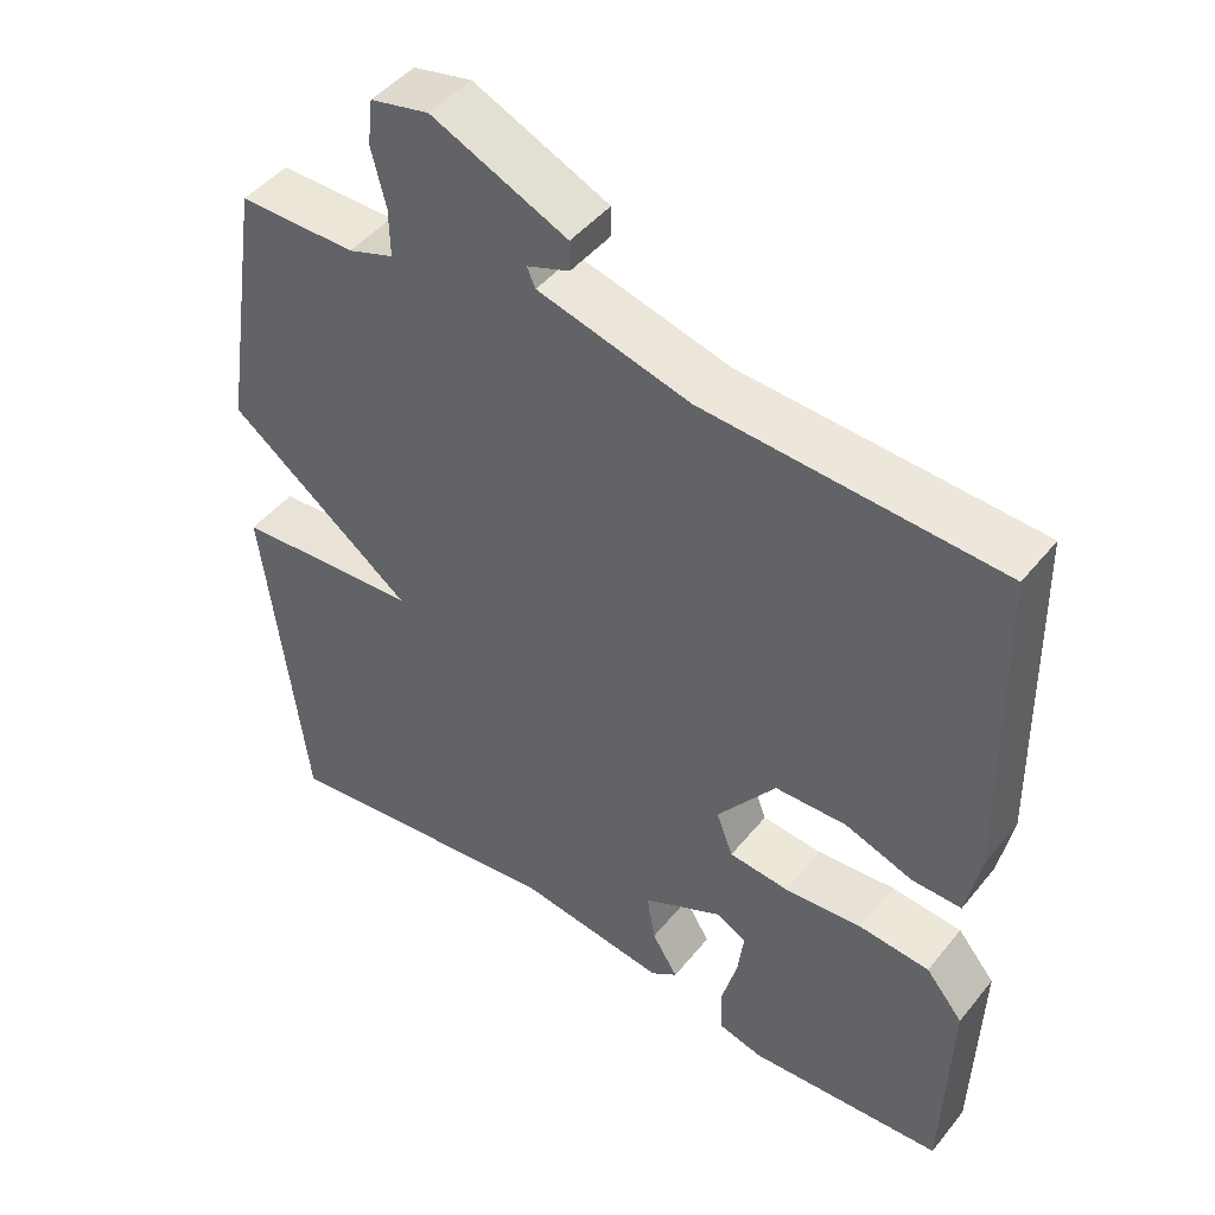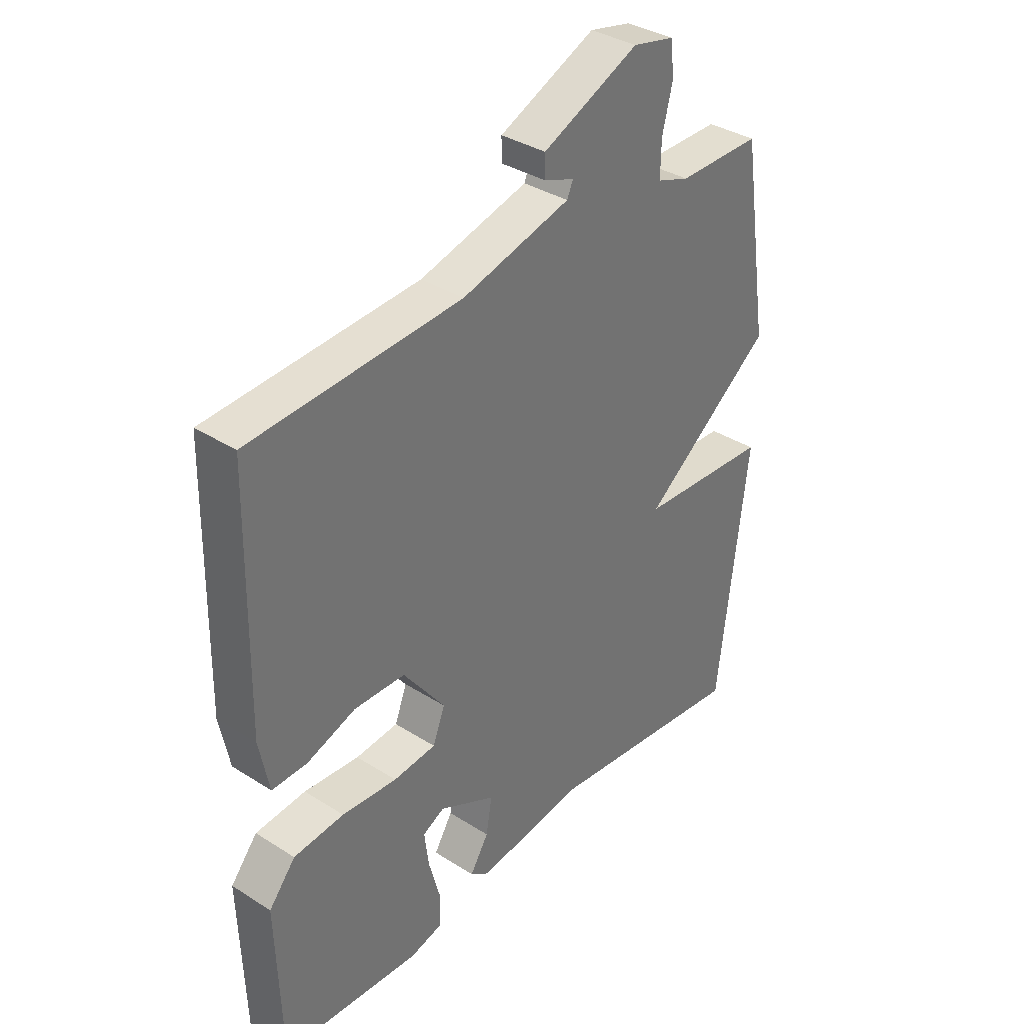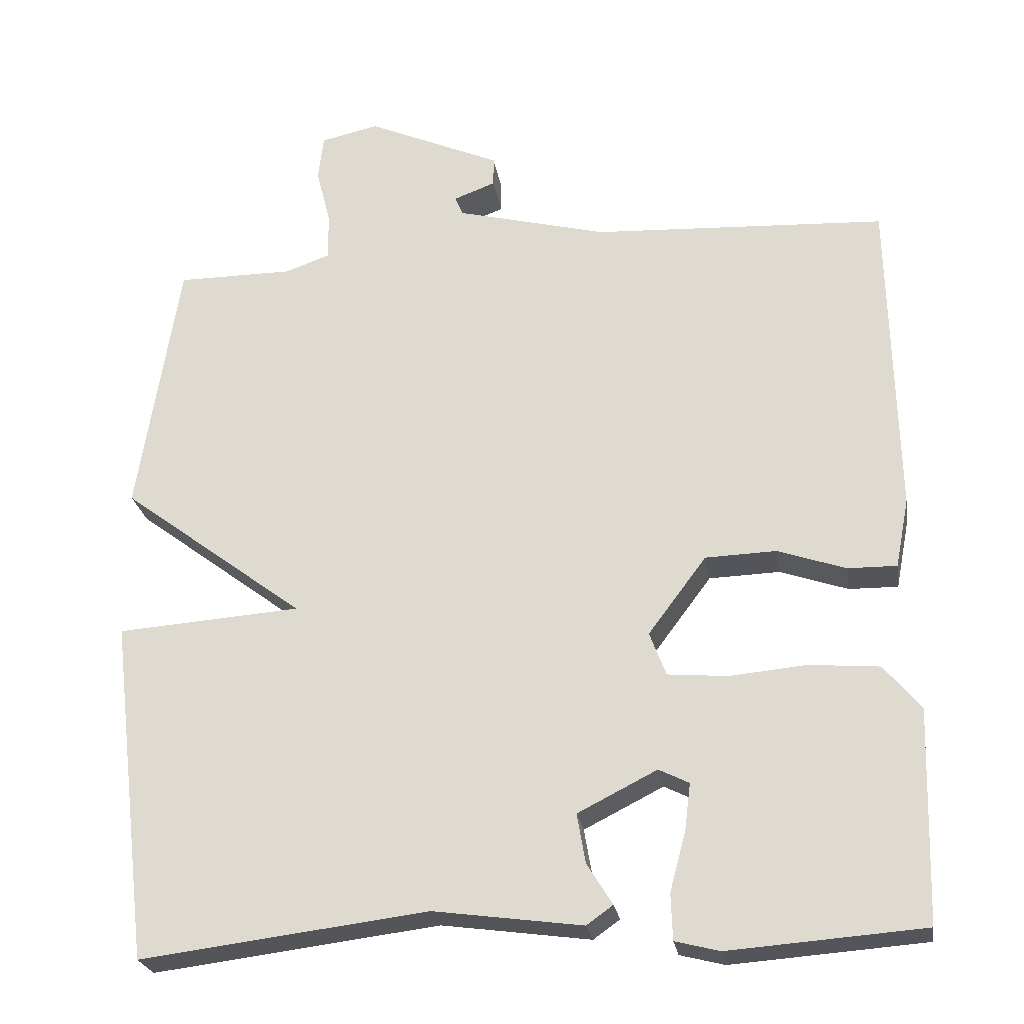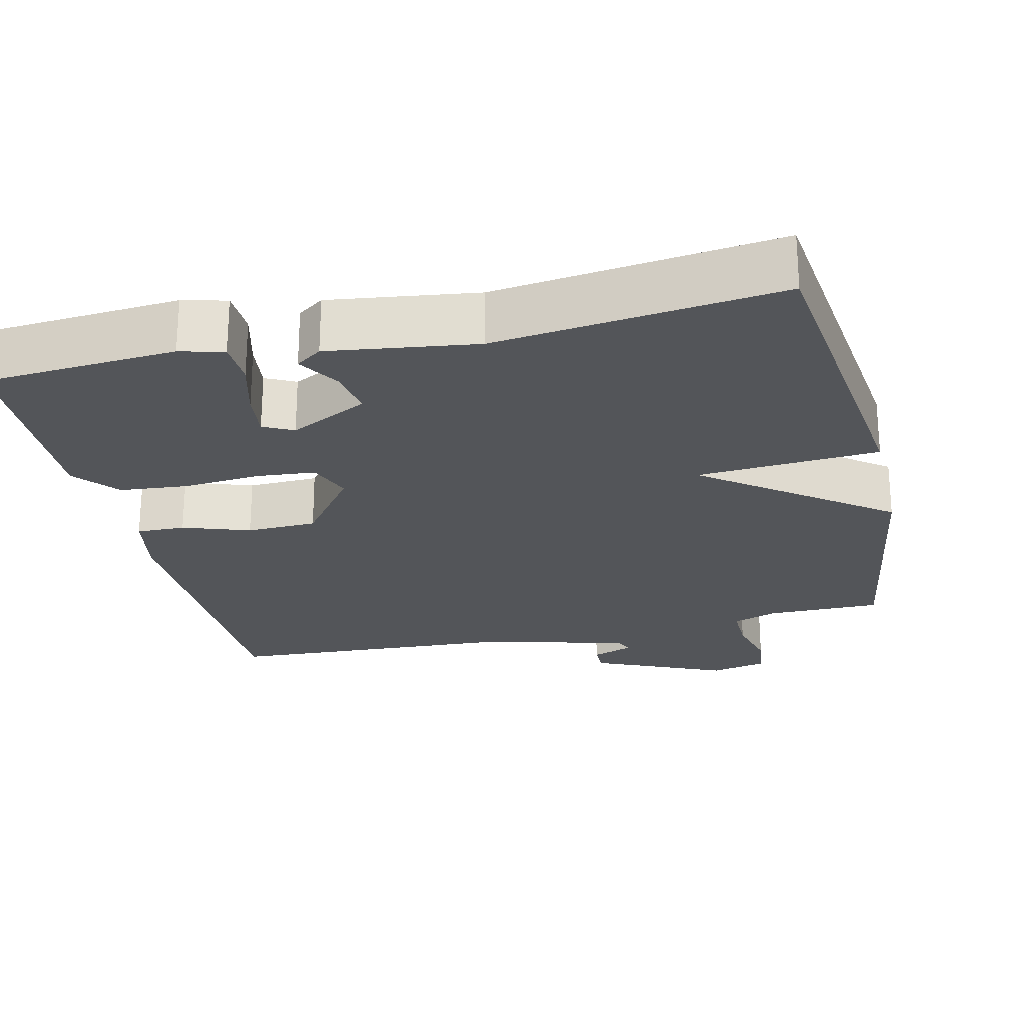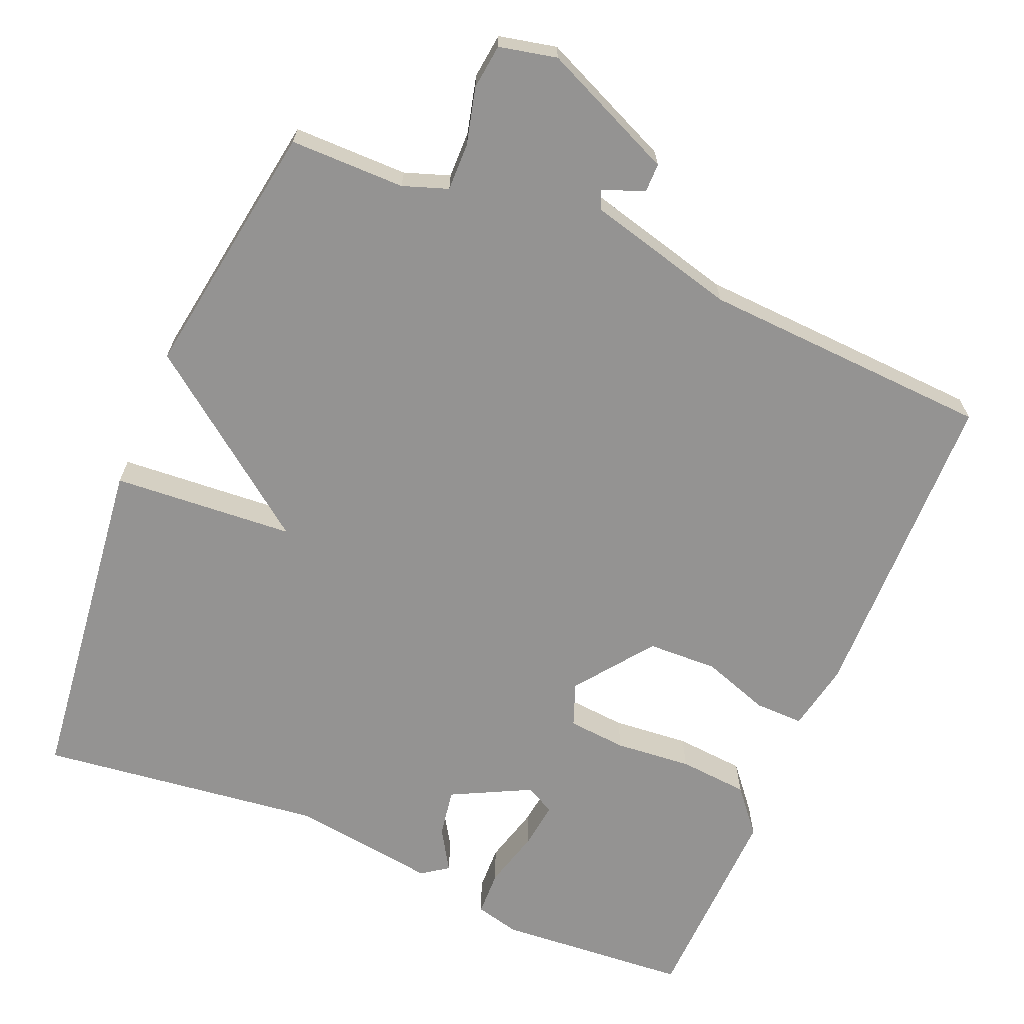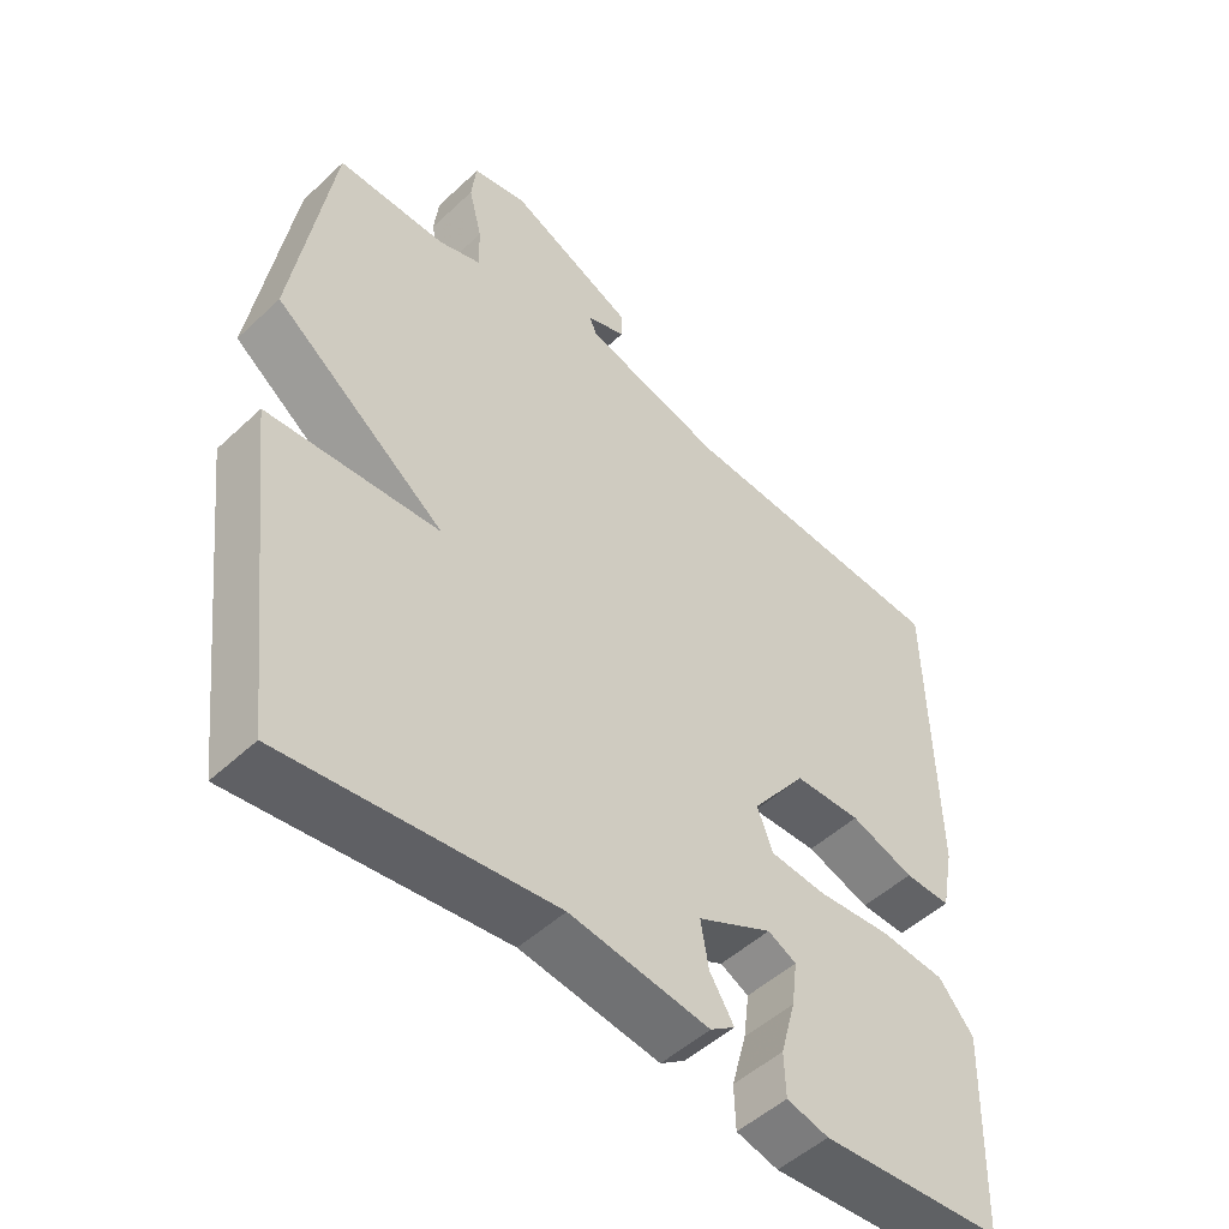
<metadata>
{"format":"obj","ext":"obj","renderer":"f3d","projection":"perspective","resolution":1024,"background":"white","views":[{"elev":46.3,"azim":36.6,"up":"+Z"},{"elev":35.8,"azim":129.9,"up":"+Z"},{"elev":-24.9,"azim":9.2,"up":"+Z"},{"elev":-24.0,"azim":-166.8,"up":"+Y"},{"elev":-66.8,"azim":-22.8,"up":"+Y"},{"elev":-50.4,"azim":-44.4,"up":"+Z"}]}
</metadata>
<code>
v 0.5 0.07 -0.5
v 0.243 0.07 -0.519
v 0.184 0.07 -0.504
v 0.182 0.07 -0.443
v 0.203 0.07 -0.365
v 0.211 0.07 -0.302
v 0.171 0.07 -0.282
v 0.066 0.07 -0.335
v 0.077 0.07 -0.4
v 0.111 0.07 -0.455
v 0.076 0.07 -0.48
v -0.121 0.07 -0.453
v -0.5 0.07 -0.5
v -0.554 0.07 -0.046
v -0.311 0.07 -0.029
v -0.554 0.07 0.154
v -0.5 0.07 0.5
v -0.346 0.07 0.5
v -0.286 0.07 0.521
v -0.287 0.07 0.584
v -0.306 0.07 0.66
v -0.299 0.07 0.72
v -0.222 0.07 0.737
v -0.044 0.07 0.658
v -0.044 0.07 0.619
v -0.1 0.07 0.598
v -0.089 0.07 0.573
v 0.111 0.07 0.521
v 0.5 0.07 0.5
v 0.508 0.07 0.07
v 0.49 0.07 -0.022
v 0.425 0.07 -0.021
v 0.335 0.07 0.01
v 0.241 0.07 0.007
v 0.164 0.07 -0.096
v 0.186 0.07 -0.154
v 0.265 0.07 -0.161
v 0.367 0.07 -0.152
v 0.46 0.07 -0.16
v 0.509 0.07 -0.219
v 0.5 0 -0.5
v 0.243 0 -0.519
v 0.184 0 -0.504
v 0.182 0 -0.443
v 0.203 0 -0.365
v 0.211 0 -0.302
v 0.171 0 -0.282
v 0.066 0 -0.335
v 0.077 0 -0.4
v 0.111 0 -0.455
v 0.076 0 -0.48
v -0.121 0 -0.453
v -0.5 0 -0.5
v -0.554 0 -0.046
v -0.311 0 -0.029
v -0.554 0 0.154
v -0.5 0 0.5
v -0.346 0 0.5
v -0.286 0 0.521
v -0.287 0 0.584
v -0.306 0 0.66
v -0.299 0 0.72
v -0.222 0 0.737
v -0.044 0 0.658
v -0.044 0 0.619
v -0.1 0 0.598
v -0.089 0 0.573
v 0.111 0 0.521
v 0.5 0 0.5
v 0.508 0 0.07
v 0.49 0 -0.022
v 0.425 0 -0.021
v 0.335 0 0.01
v 0.241 0 0.007
v 0.164 0 -0.096
v 0.186 0 -0.154
v 0.265 0 -0.161
v 0.367 0 -0.152
v 0.46 0 -0.16
v 0.509 0 -0.219
f 3 4 5
f 2 3 5
f 1 2 5
f 40 1 5
f 39 40 5
f 38 39 5
f 37 38 5
f 31 32 33
f 30 31 33
f 29 30 33
f 28 29 33
f 27 28 33 34
f 24 25 26
f 23 24 26
f 22 23 26
f 21 22 26
f 20 21 26
f 19 20 26 27
f 27 34 35
f 19 27 35
f 18 19 35
f 18 35 36
f 17 18 36
f 16 17 36
f 15 16 36
f 9 10 11 12
f 13 14 15
f 12 13 15
f 9 12 15
f 8 9 15
f 37 5 6
f 36 37 6 7
f 7 8 15 36
f 45 44 43
f 45 43 42
f 45 42 41
f 45 41 80
f 45 80 79
f 45 79 78
f 45 78 77
f 73 72 71
f 73 71 70
f 73 70 69
f 73 69 68
f 74 73 68 67
f 66 65 64
f 66 64 63
f 66 63 62
f 66 62 61
f 66 61 60
f 67 66 60 59
f 75 74 67
f 75 67 59
f 75 59 58
f 76 75 58
f 76 58 57
f 76 57 56
f 76 56 55
f 52 51 50 49
f 55 54 53
f 55 53 52
f 55 52 49
f 55 49 48
f 46 45 77
f 47 46 77 76
f 76 55 48 47
f 1 41 42 2
f 2 42 43 3
f 3 43 44 4
f 4 44 45 5
f 5 45 46 6
f 6 46 47 7
f 7 47 48 8
f 8 48 49 9
f 9 49 50 10
f 10 50 51 11
f 11 51 52 12
f 12 52 53 13
f 13 53 54 14
f 14 54 55 15
f 15 55 56 16
f 16 56 57 17
f 17 57 58 18
f 18 58 59 19
f 19 59 60 20
f 20 60 61 21
f 21 61 62 22
f 22 62 63 23
f 23 63 64 24
f 24 64 65 25
f 25 65 66 26
f 26 66 67 27
f 27 67 68 28
f 28 68 69 29
f 29 69 70 30
f 30 70 71 31
f 31 71 72 32
f 32 72 73 33
f 33 73 74 34
f 34 74 75 35
f 35 75 76 36
f 36 76 77 37
f 37 77 78 38
f 38 78 79 39
f 39 79 80 40
f 40 80 41 1

</code>
